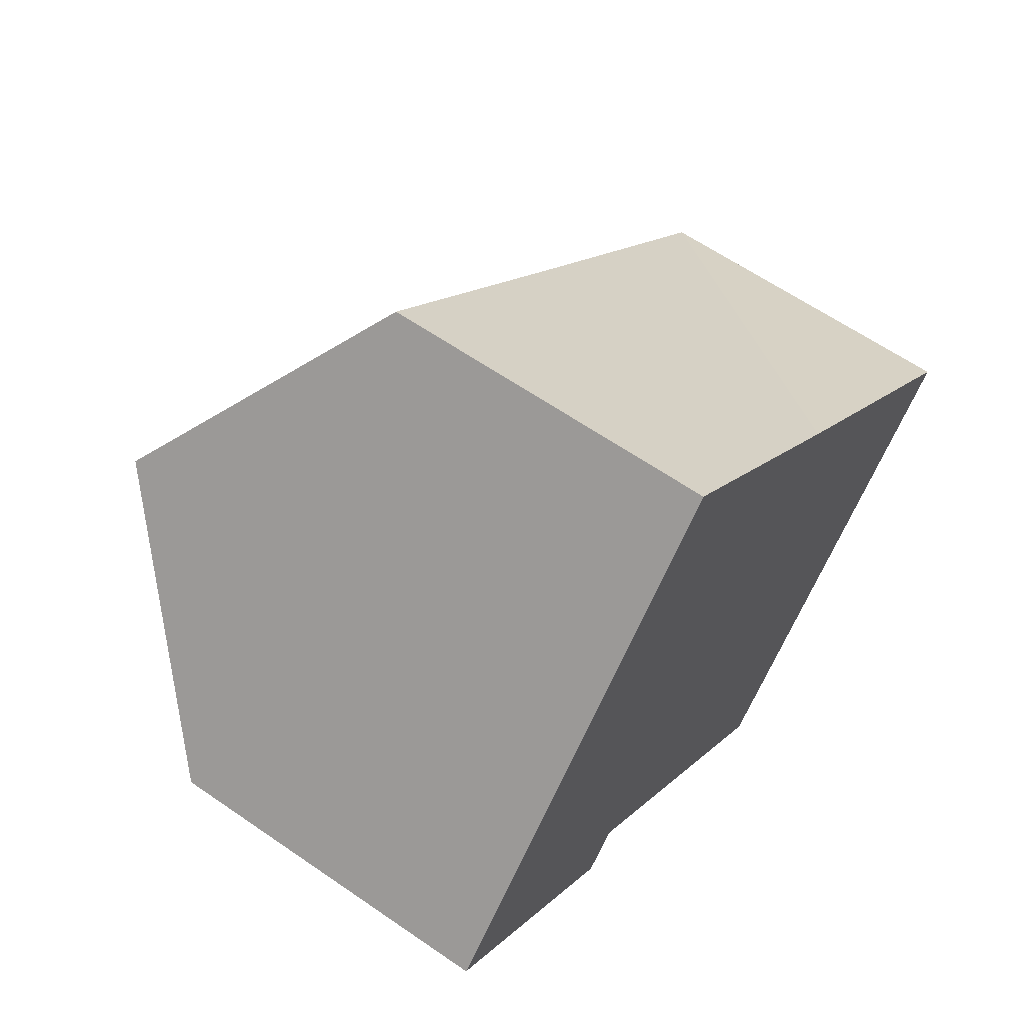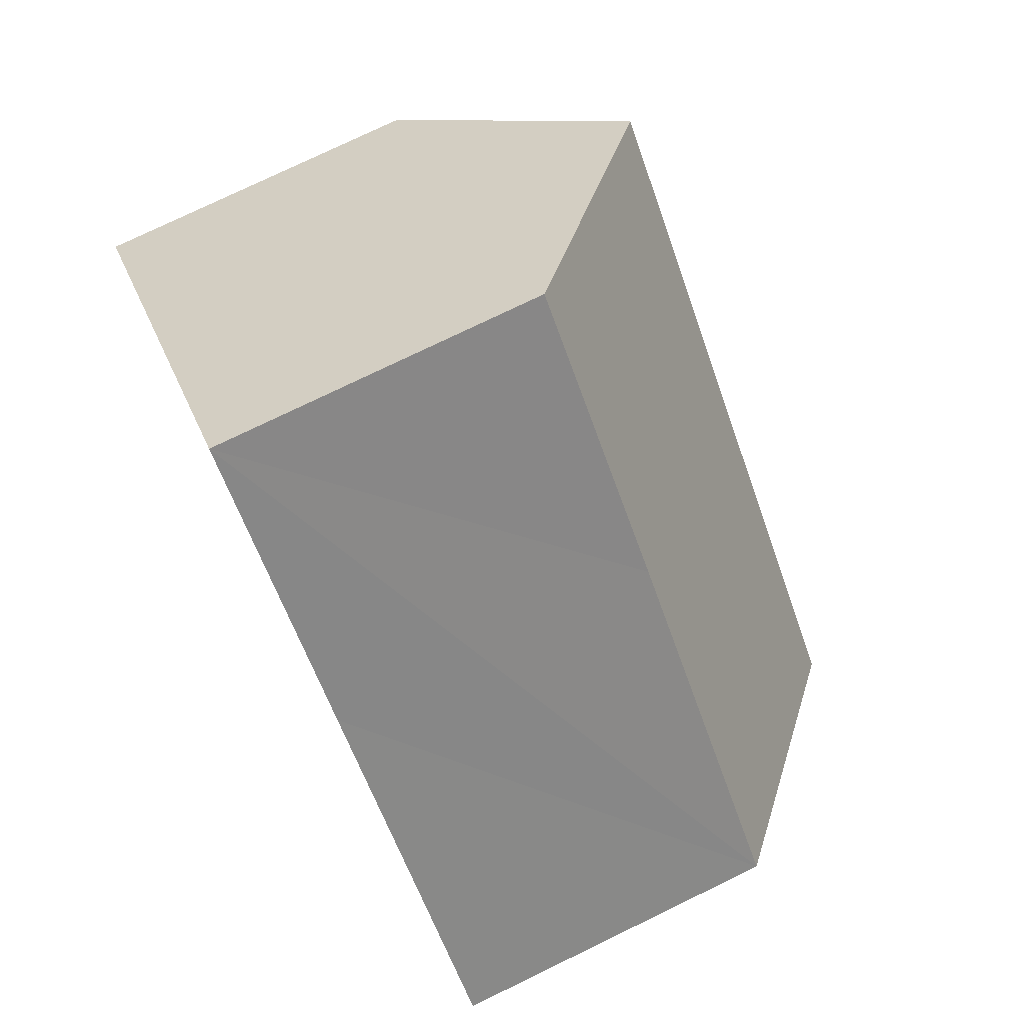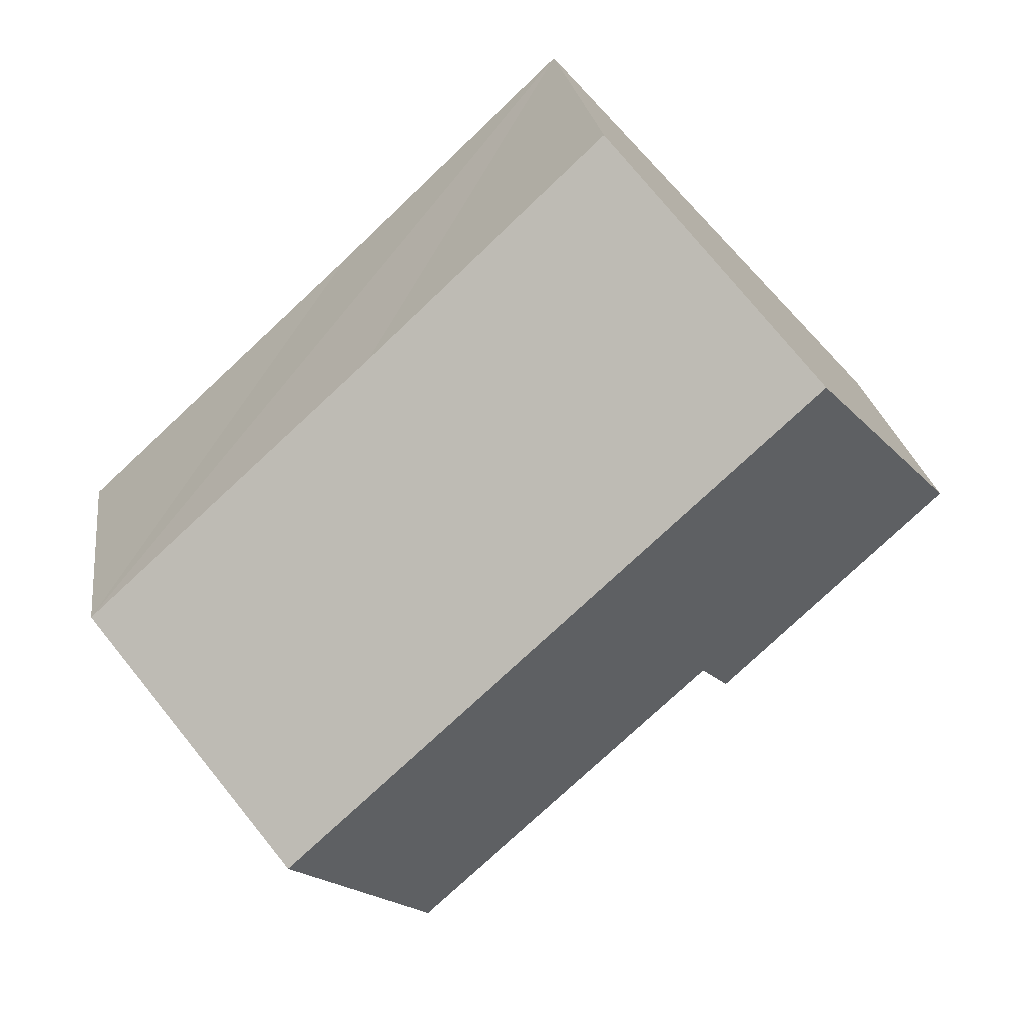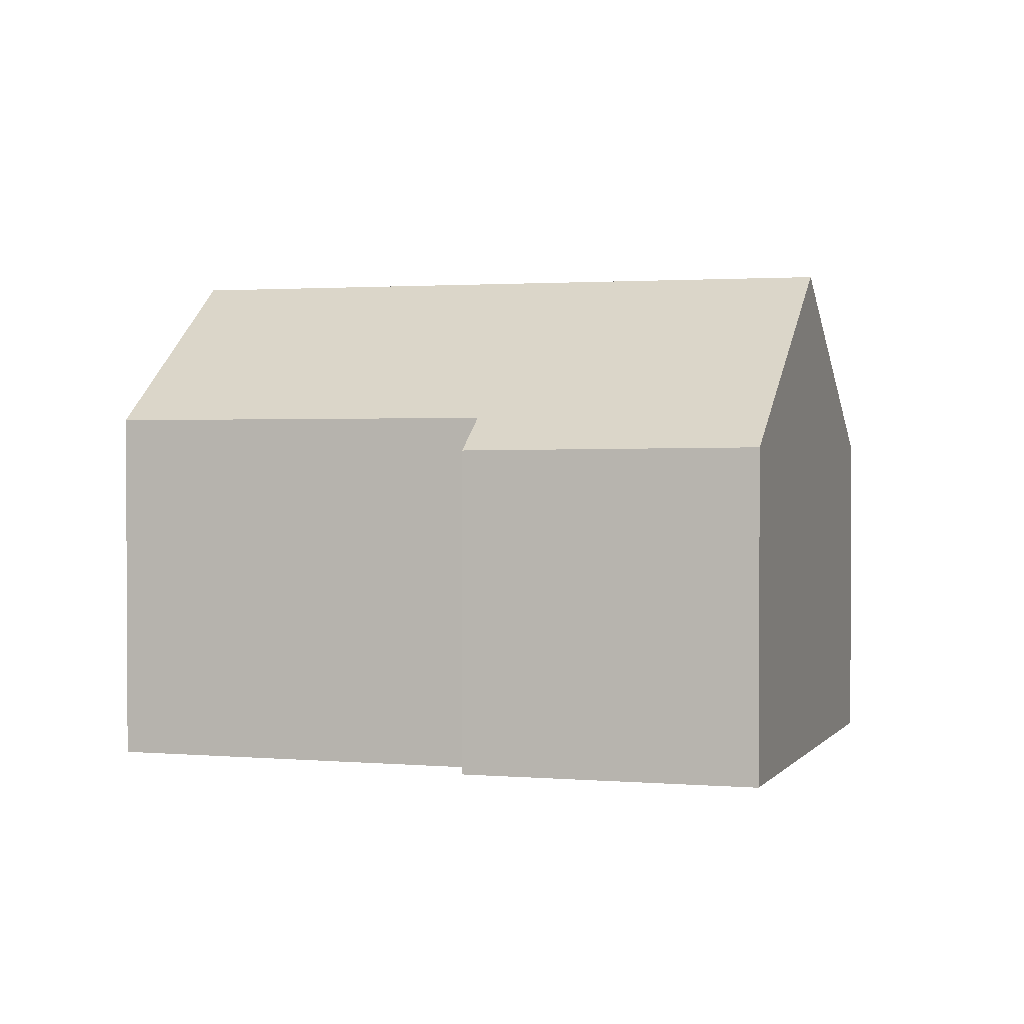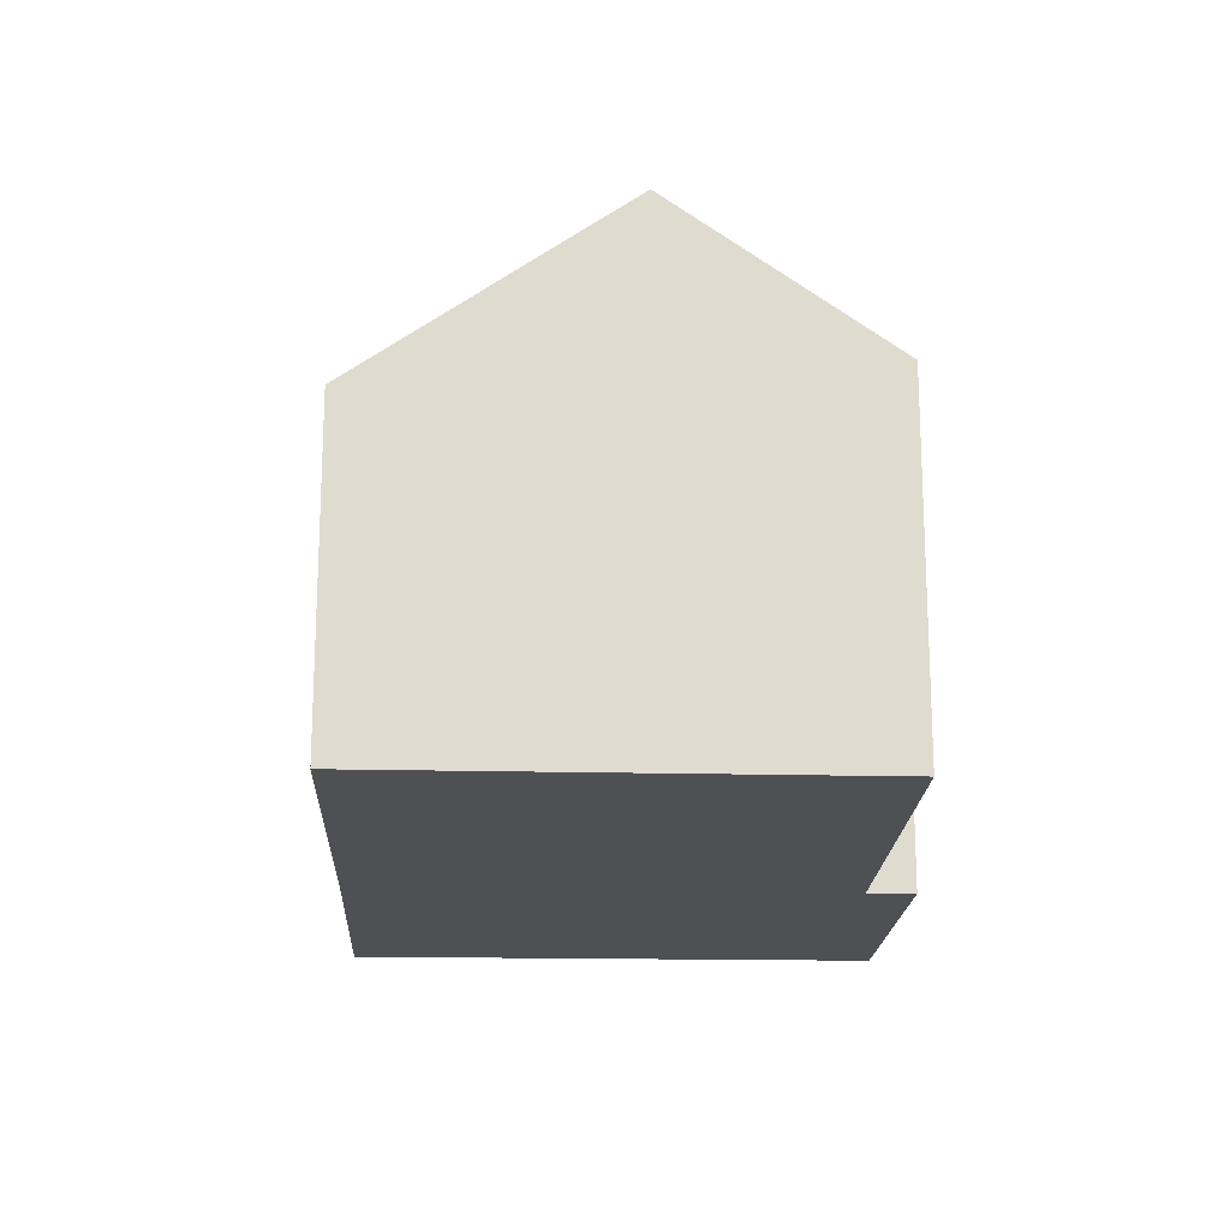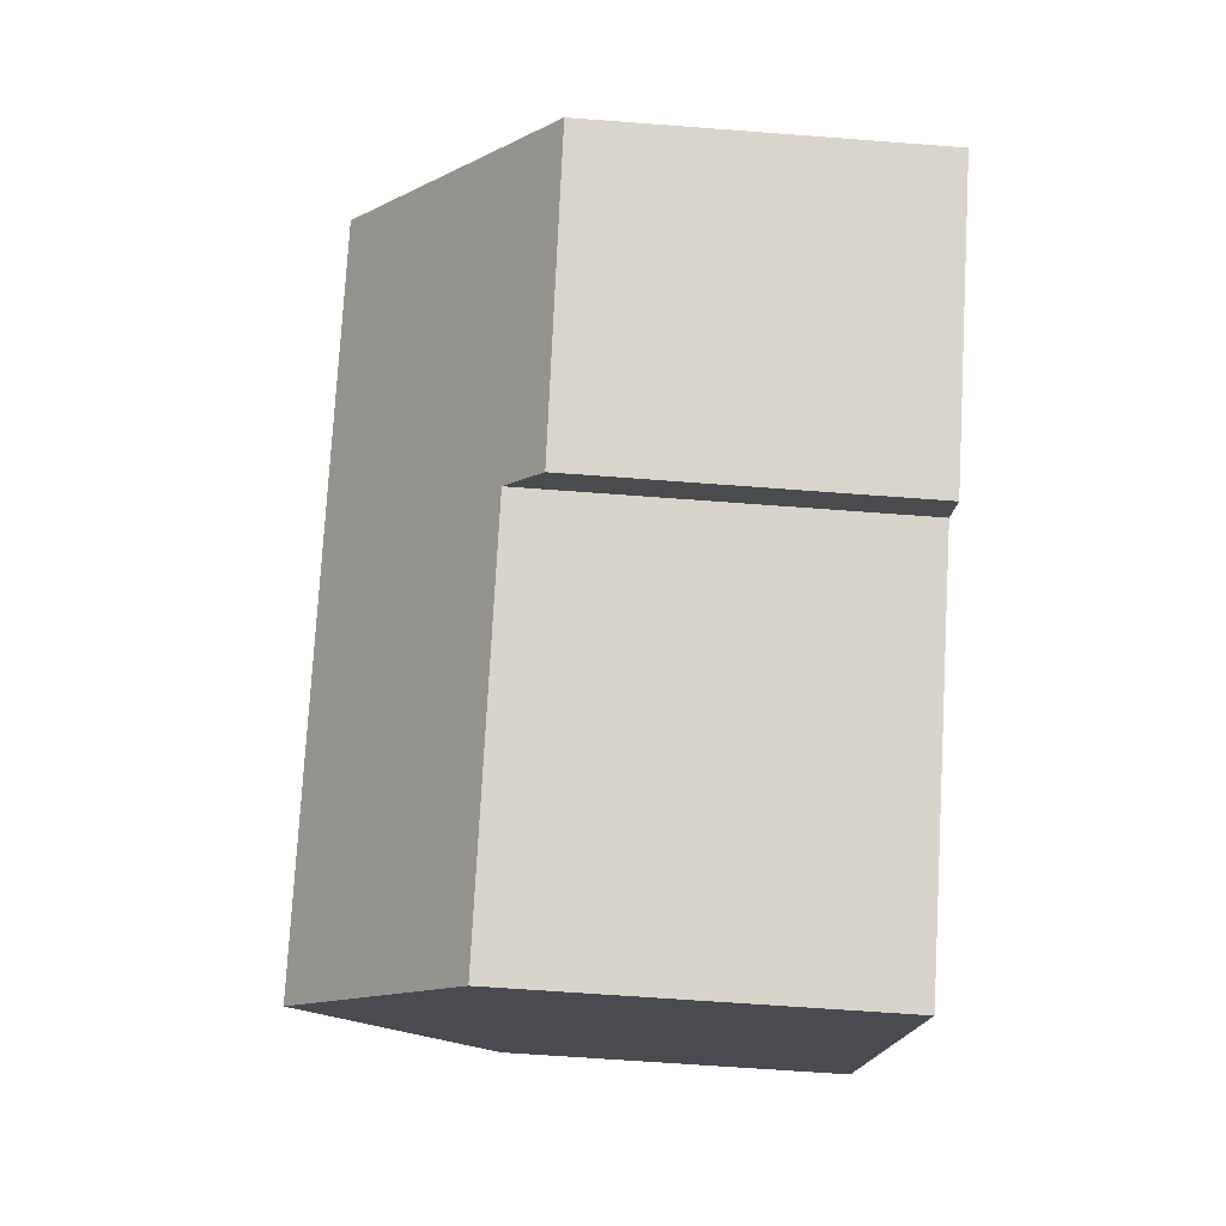
<metadata>
{"format":"obj","ext":"obj","renderer":"f3d","projection":"perspective","resolution":1024,"background":"white","views":[{"elev":61.5,"azim":-54.8,"up":"+Z"},{"elev":77.0,"azim":64.2,"up":"+Z"},{"elev":23.5,"azim":172.5,"up":"+Z"},{"elev":1.8,"azim":-119.4,"up":"+Y"},{"elev":-19.1,"azim":130.4,"up":"+Y"},{"elev":-61.4,"azim":-94.5,"up":"+Z"}]}
</metadata>
<code>
v  14.53 10.74 -5.971
v  12.36 6.87 3.652
v  18.36 6.846 -1.862
v  3.718 10.74 4.056
v  7.512 6.846 8.194
v  0 6.923 4.239e-16
v  5.254 7.548 -3.643
v  4.574 6.85 -4.385
v  11.37 7.52 -9.368
v  5.254 2.231e-16 -3.643
v  11.37 5.736e-16 -9.368
v  0 0 0
v  4.574 2.685e-16 -4.385
v  14.53 3.656e-16 -5.971
v  18.36 1.14e-16 -1.862
v  3.718 -2.484e-16 4.056
v  7.512 -5.017e-16 8.194
v  12.36 -2.236e-16 3.652
g defaultobject
f 1 2 3
f 2 1 4
f 2 4 5
f 6 7 8
f 7 1 9
f 1 7 4
f 4 7 6
f 9 10 7
f 10 9 11
f 8 12 6
f 12 8 13
f 10 8 7
f 8 10 13
f 3 9 1
f 9 3 11
f 11 3 14
f 14 3 15
f 12 4 6
f 4 12 5
f 5 12 16
f 5 16 17
f 17 2 5
f 2 17 3
f 3 17 18
f 3 18 15
f 13 16 12
f 16 13 10
f 16 10 17
f 17 10 11
f 17 11 18
f 18 11 14
f 18 14 15

</code>
